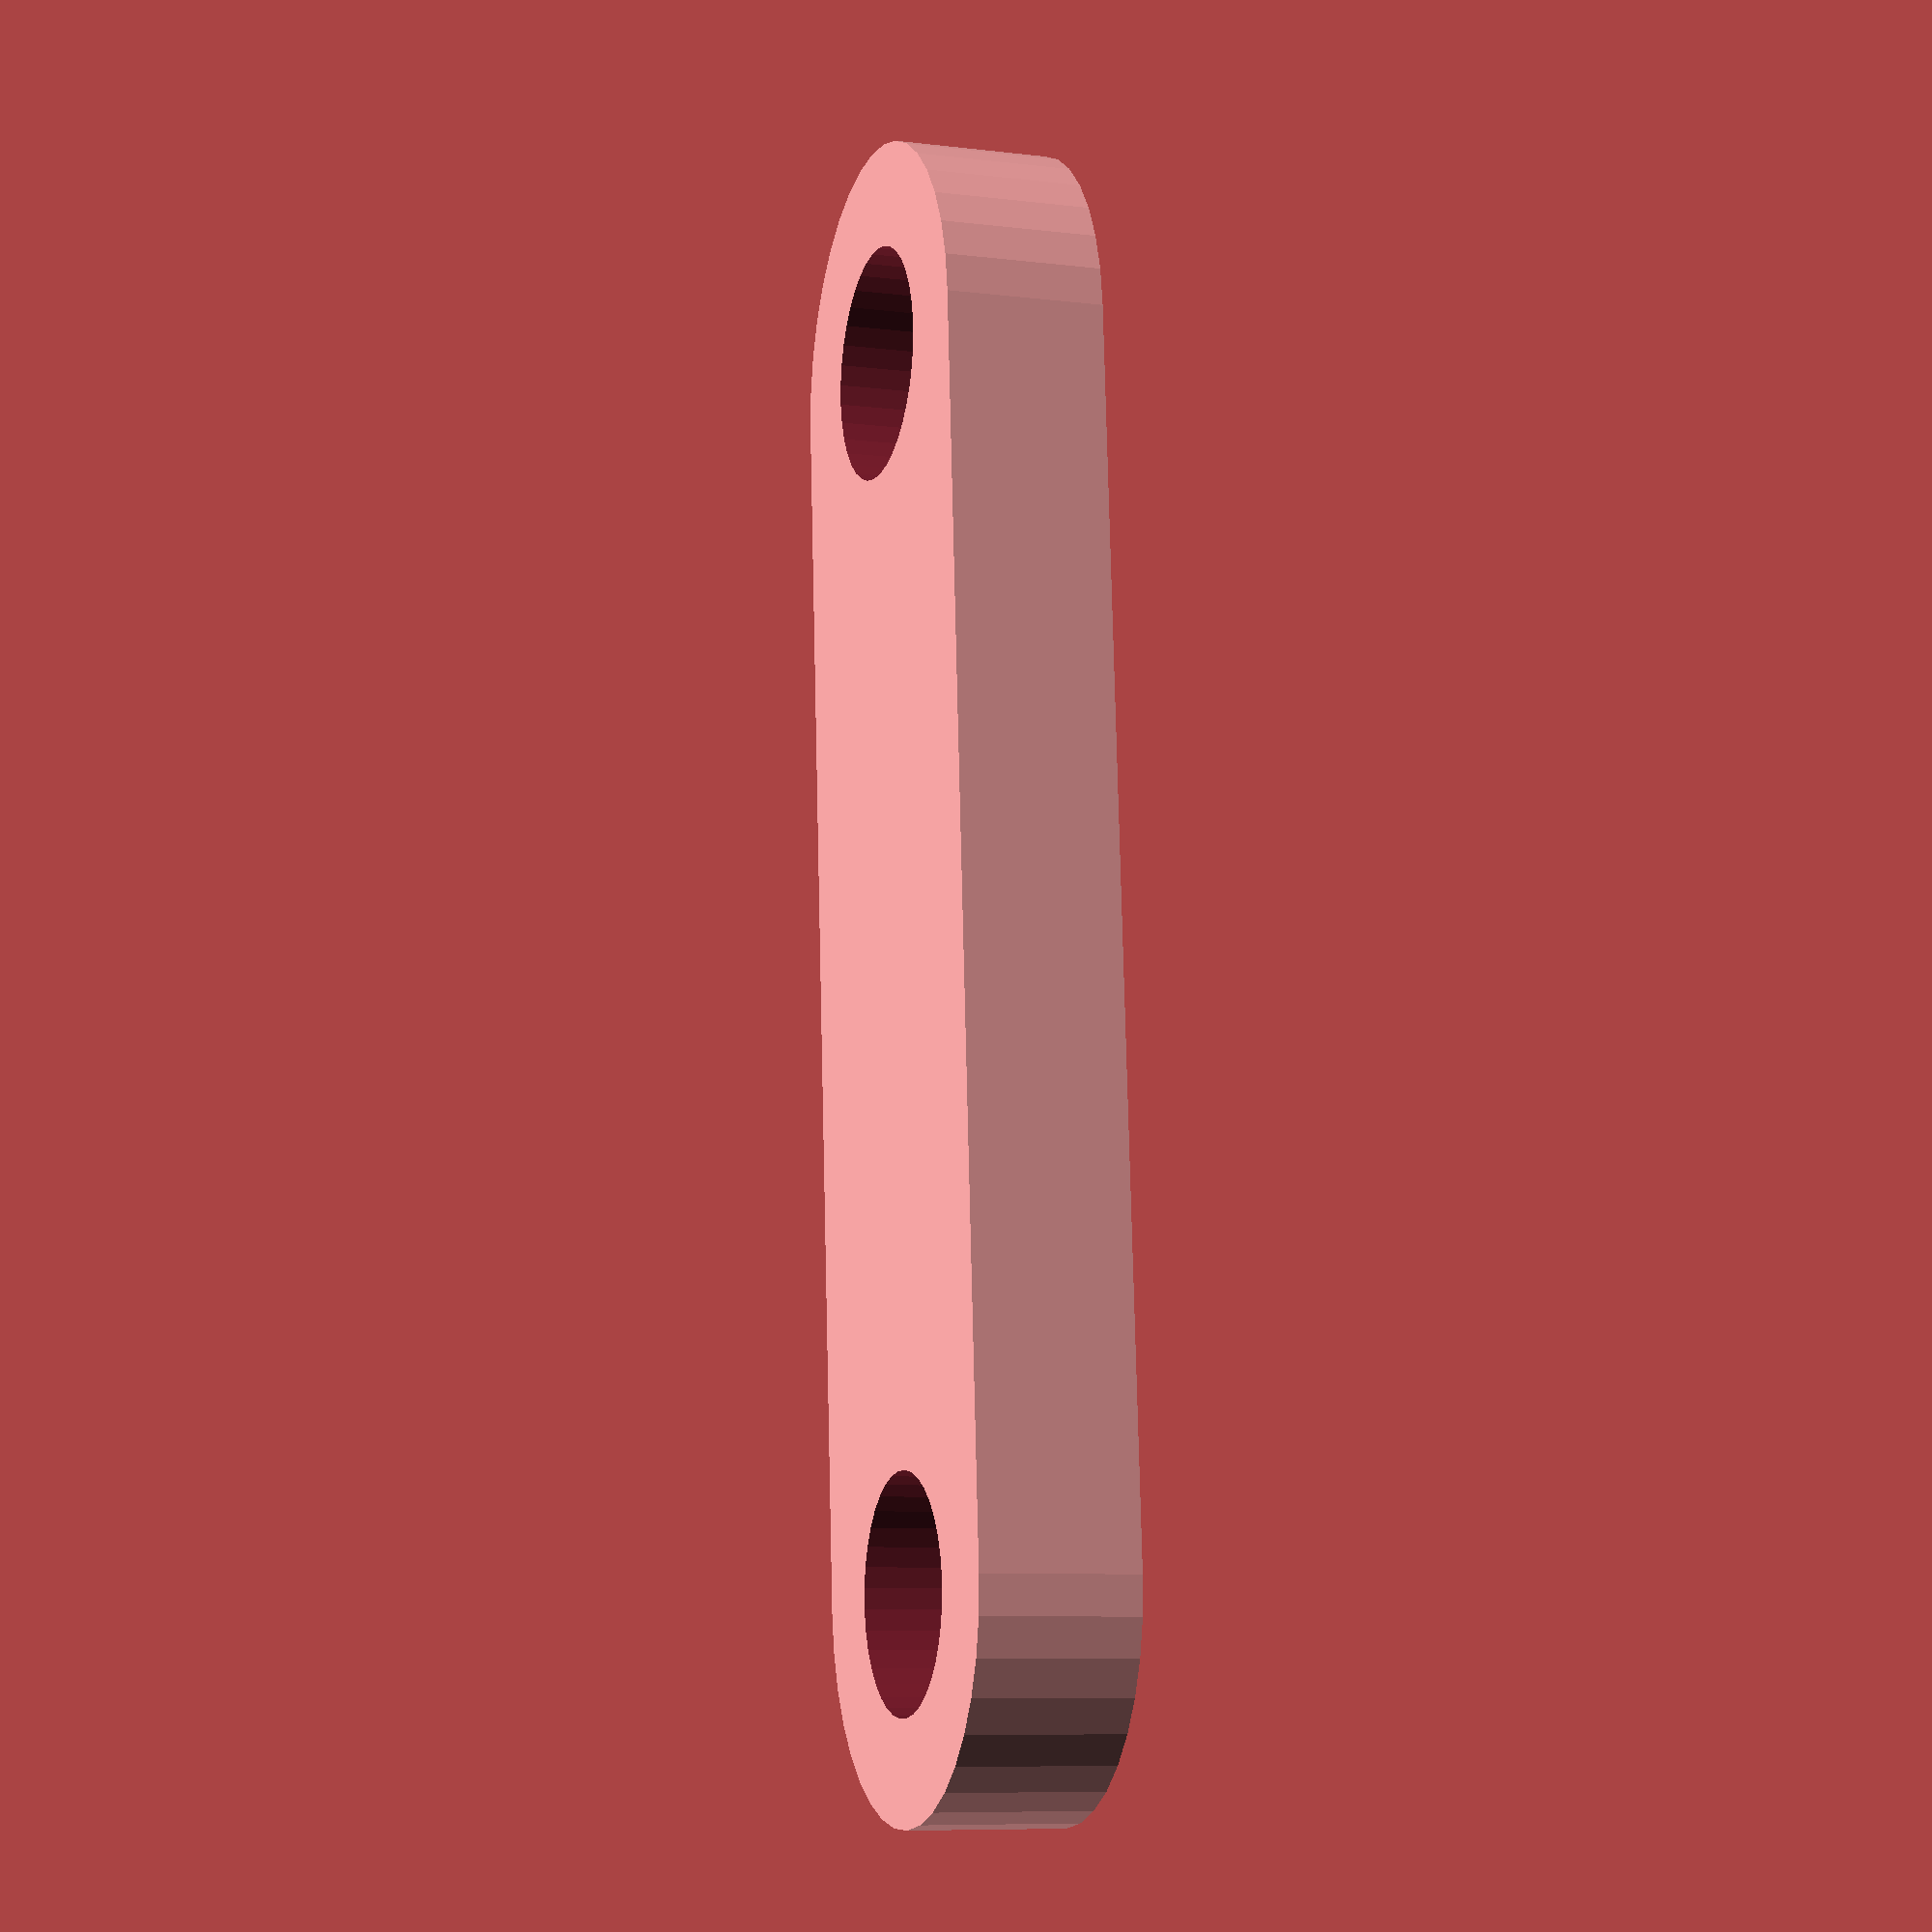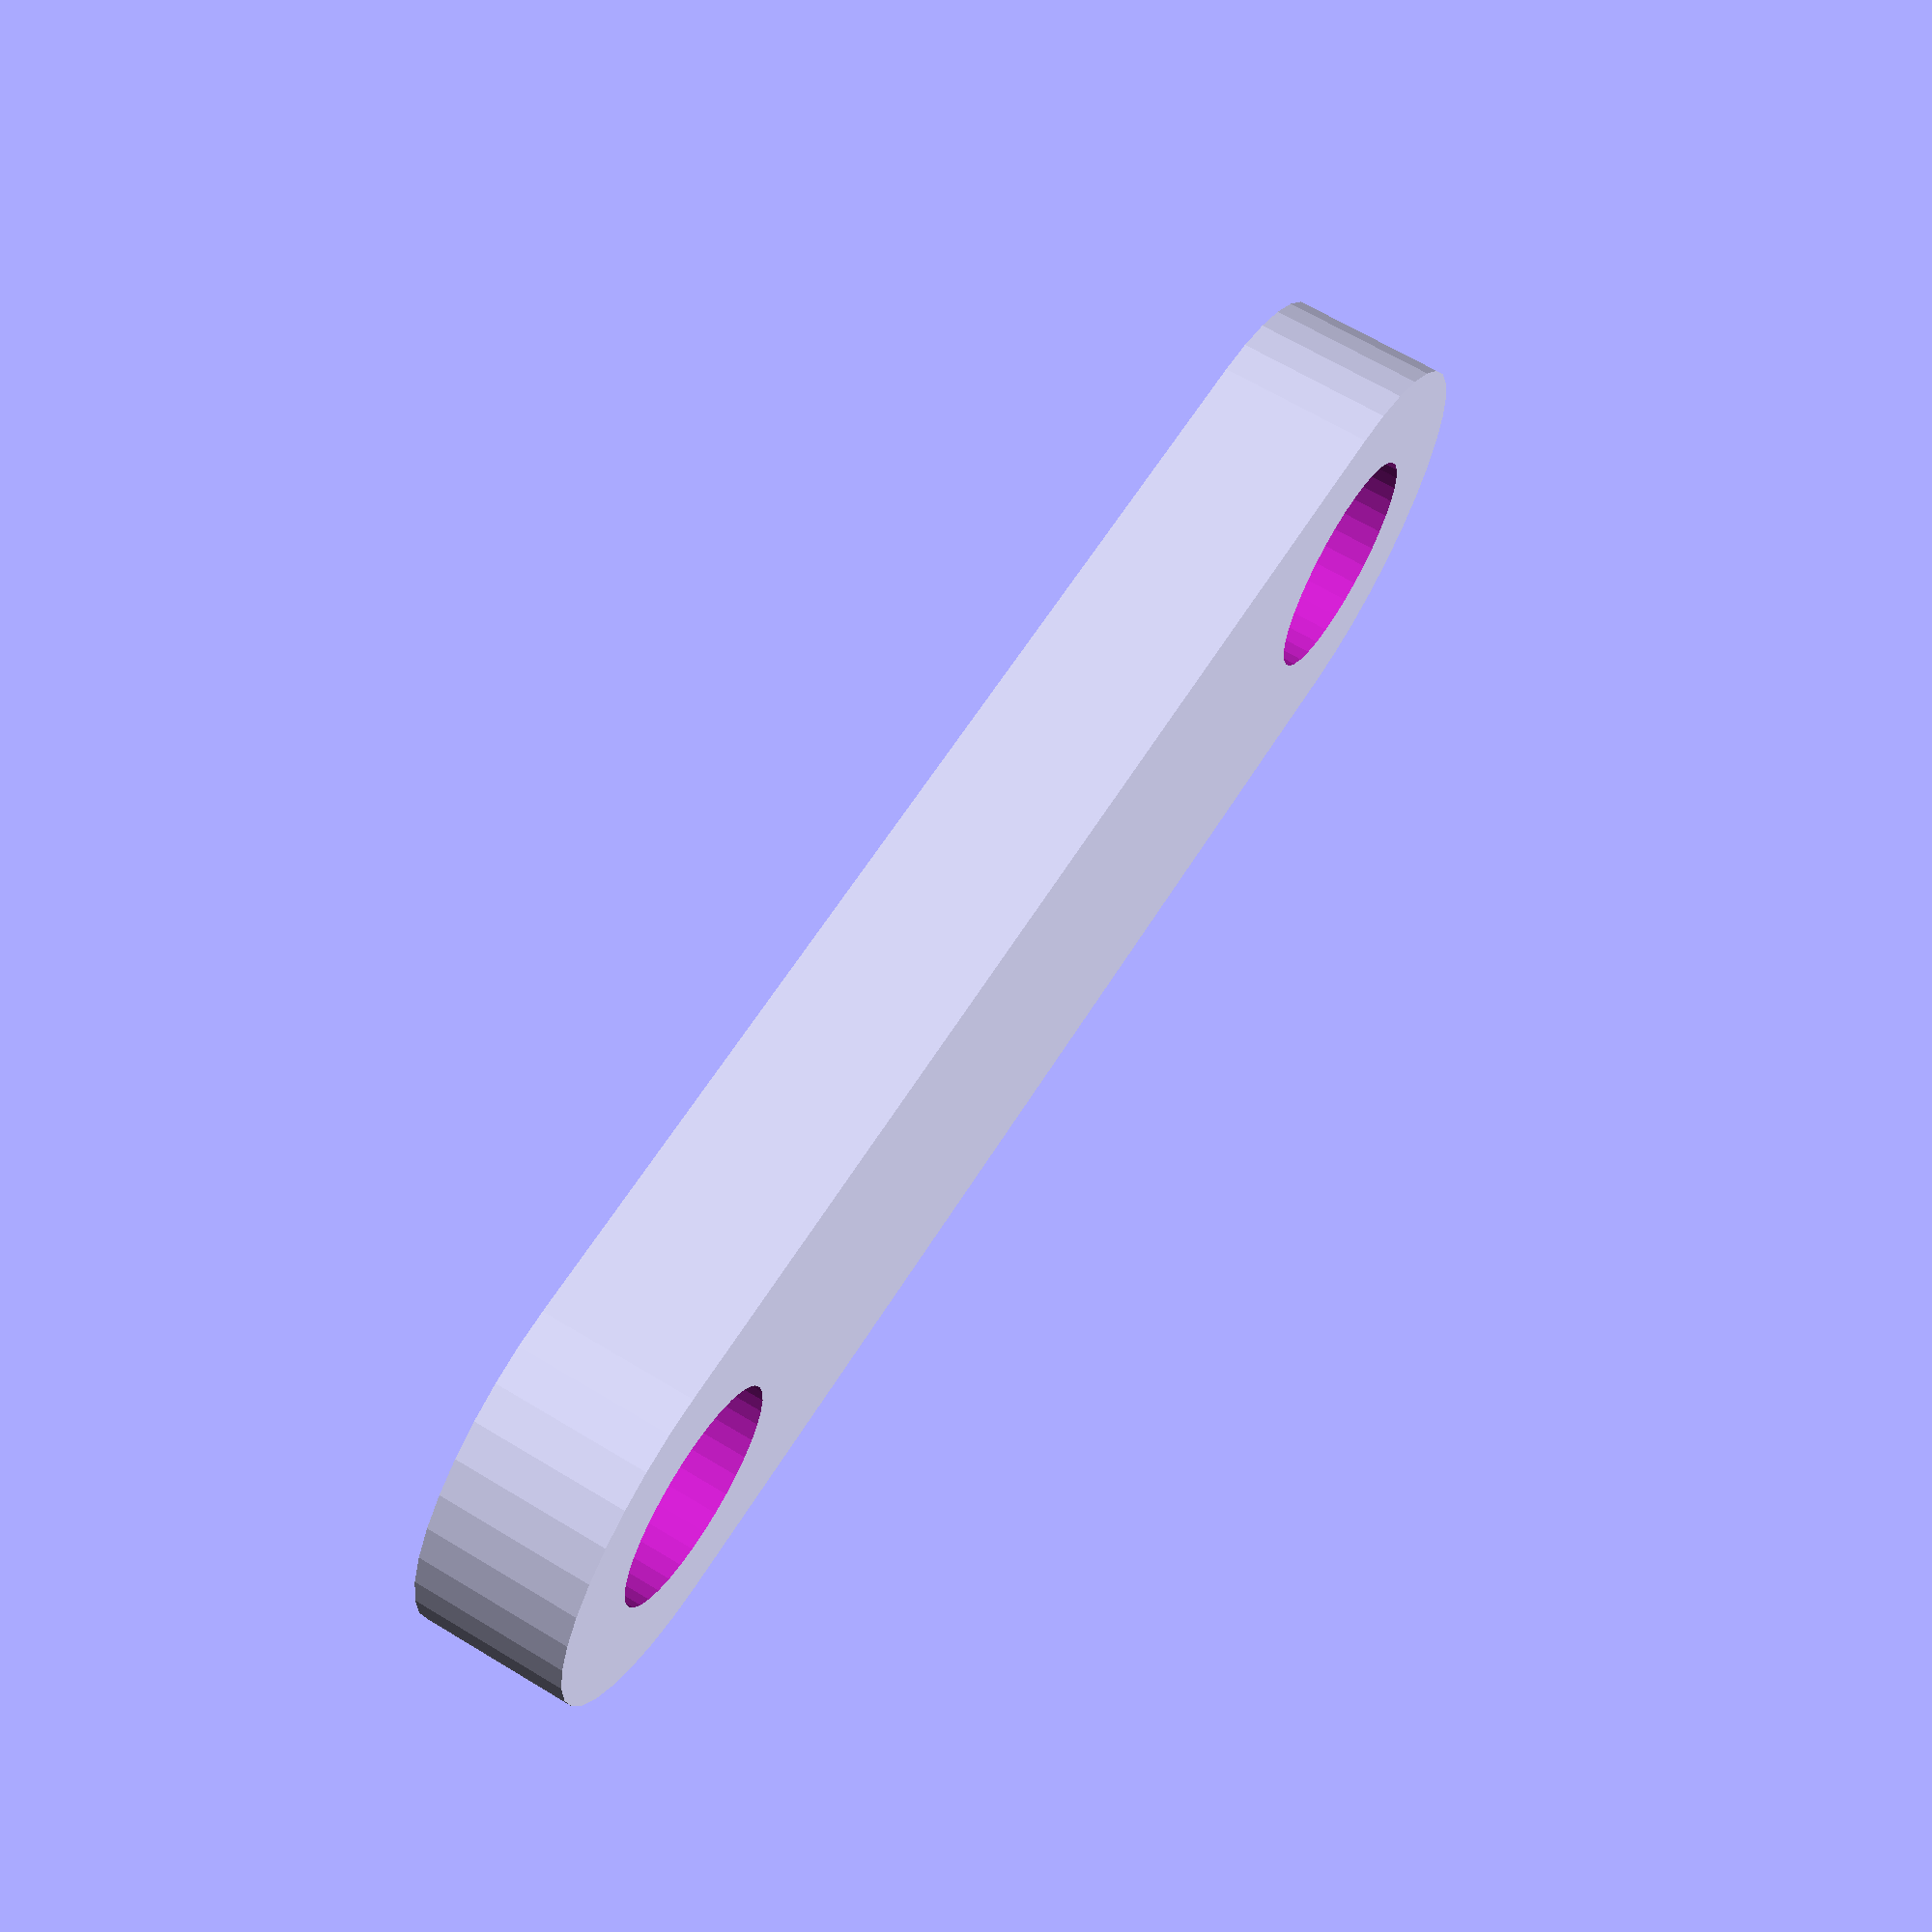
<openscad>
scale([8,8,8]){
difference() {
	linear_extrude(height=0.9) {
		polygon( points=[[0.842405,0.9235], [0.669243,1.05575], [0.475746,1.15593], [0.267794,1.22098], [0.0517053,1.24893], [-0.165955,1.23893], [-0.378572,1.19129], [-0.579687,1.10746], [-0.763188,0.989972], [-0.9235,0.842405], [-1.05575,0.669243], [-1.15593,0.475746], [-1.22098,0.267794], [-1.24893,0.0517053], [-1.23893,-0.165955], [-1.19129,-0.378572], [-1.10746,-0.579687], [-0.989972,-0.763188], [-0.842405,-0.9235], [4.27875,-5.59495], [4.45191,-5.72721], [4.64541,-5.82738], [4.85336,-5.89243], [5.06945,-5.92038], [5.28711,-5.91039], [5.49973,-5.86275], [5.70084,-5.77891], [5.88435,-5.66143], [6.04466,-5.51386], [6.17691,-5.3407], [6.27708,-5.1472], [6.34213,-4.93925], [6.37009,-4.72316], [6.36009,-4.5055], [6.31245,-4.29288], [6.22862,-4.09177], [6.11113,-3.90827], [5.96356,-3.74795]]);
	}
	translate([0,0,-0.1]) {
		linear_extrude(height=1.1) {
			polygon( points=[[0.6625,0], [0.652435,0.115042], [0.622546,0.226588], [0.573742,0.33125], [0.507504,0.425847], [0.425847,0.507504], [0.33125,0.573742], [0.226588,0.622546], [0.115042,0.652435], [1.18912e-09,0.6625], [-0.115042,0.652435], [-0.226588,0.622546], [-0.33125,0.573742], [-0.425847,0.507504], [-0.507504,0.425847], [-0.573742,0.33125], [-0.622546,0.226588], [-0.652435,0.115042], [-0.6625,2.37824e-09], [-0.652435,-0.115042], [-0.622546,-0.226588], [-0.573742,-0.33125], [-0.507504,-0.425847], [-0.425847,-0.507504], [-0.33125,-0.573742], [-0.226588,-0.622546], [-0.115042,-0.652435], [-3.56736e-09,-0.6625], [0.115042,-0.652435], [0.226588,-0.622546], [0.33125,-0.573742], [0.425847,-0.507504], [0.507504,-0.425847], [0.573742,-0.33125], [0.622546,-0.226588], [0.652435,-0.115042]]);
		}
	}
	translate([0,0,-0.1]) {
		linear_extrude(height=1.1) {
			polygon( points=[[5.78366,-4.67145], [5.77359,-4.55641], [5.7437,-4.44487], [5.6949,-4.3402], [5.62866,-4.24561], [5.547,-4.16395], [5.45241,-4.09771], [5.34775,-4.04891], [5.2362,-4.01902], [5.12116,-4.00895], [5.00612,-4.01902], [4.89457,-4.04891], [4.78991,-4.09771], [4.69531,-4.16395], [4.61365,-4.24561], [4.54742,-4.3402], [4.49861,-4.44487], [4.46872,-4.55641], [4.45866,-4.67145], [4.46872,-4.7865], [4.49861,-4.89804], [4.54742,-5.0027], [4.61365,-5.0973], [4.69531,-5.17896], [4.78991,-5.2452], [4.89457,-5.294], [5.00612,-5.32389], [5.12116,-5.33395], [5.2362,-5.32389], [5.34775,-5.294], [5.45241,-5.2452], [5.547,-5.17896], [5.62866,-5.0973], [5.6949,-5.0027], [5.7437,-4.89804], [5.77359,-4.7865]]);
		}
	}
}
}
</openscad>
<views>
elev=188.0 azim=223.4 roll=109.1 proj=p view=wireframe
elev=114.8 azim=132.8 roll=58.6 proj=p view=wireframe
</views>
